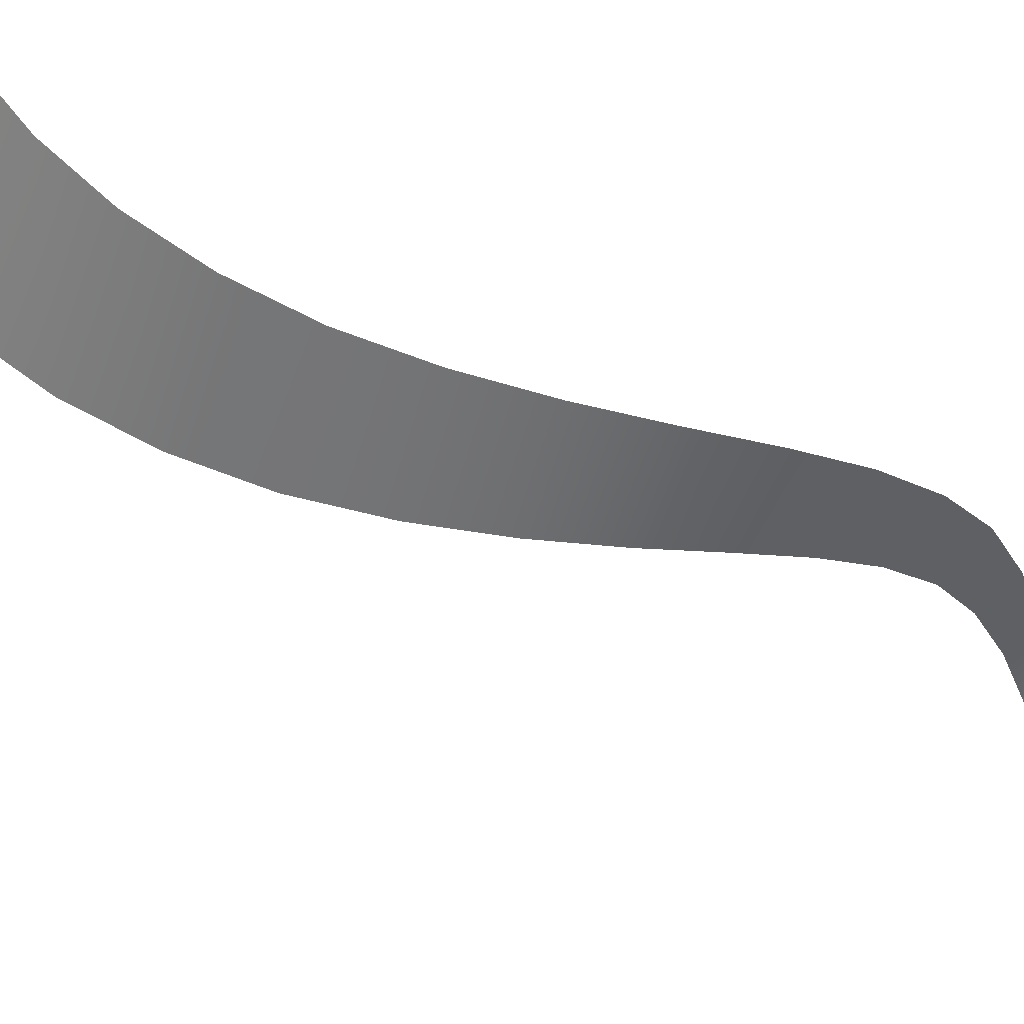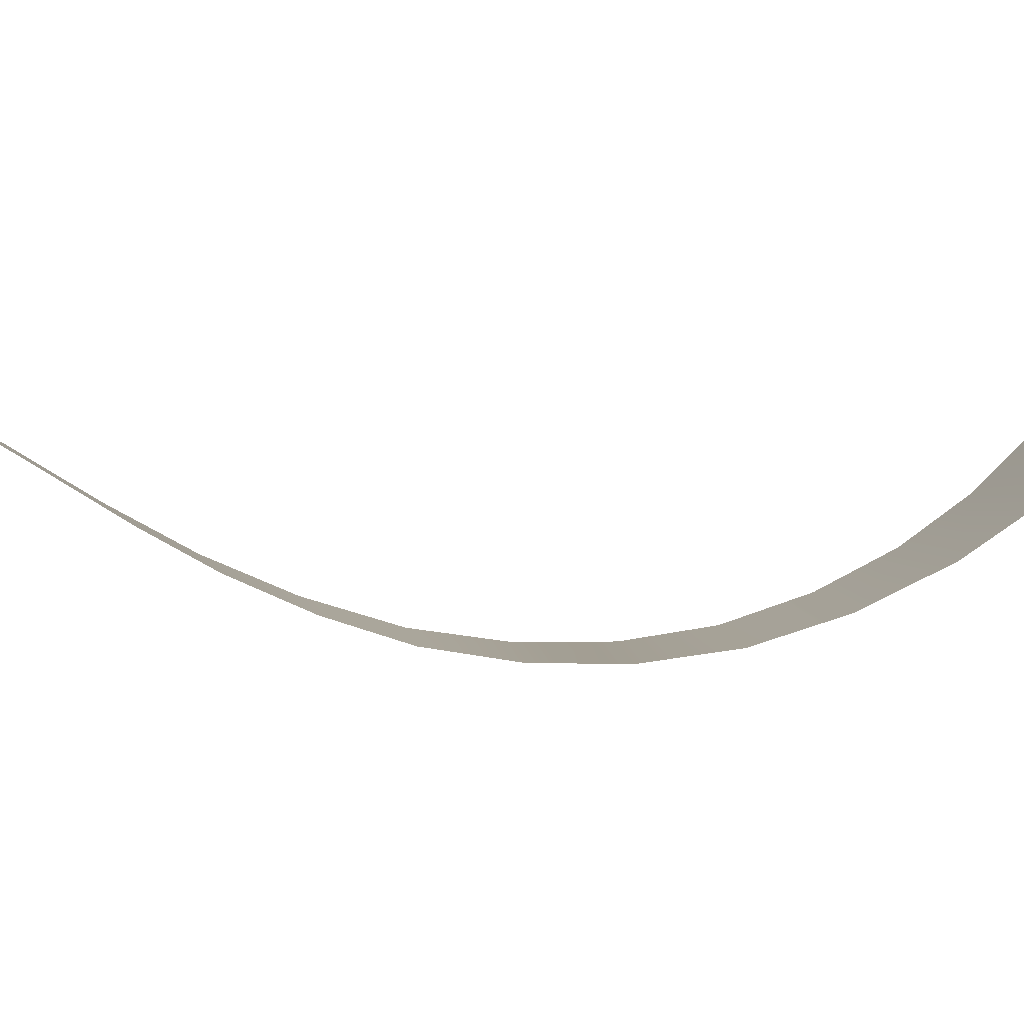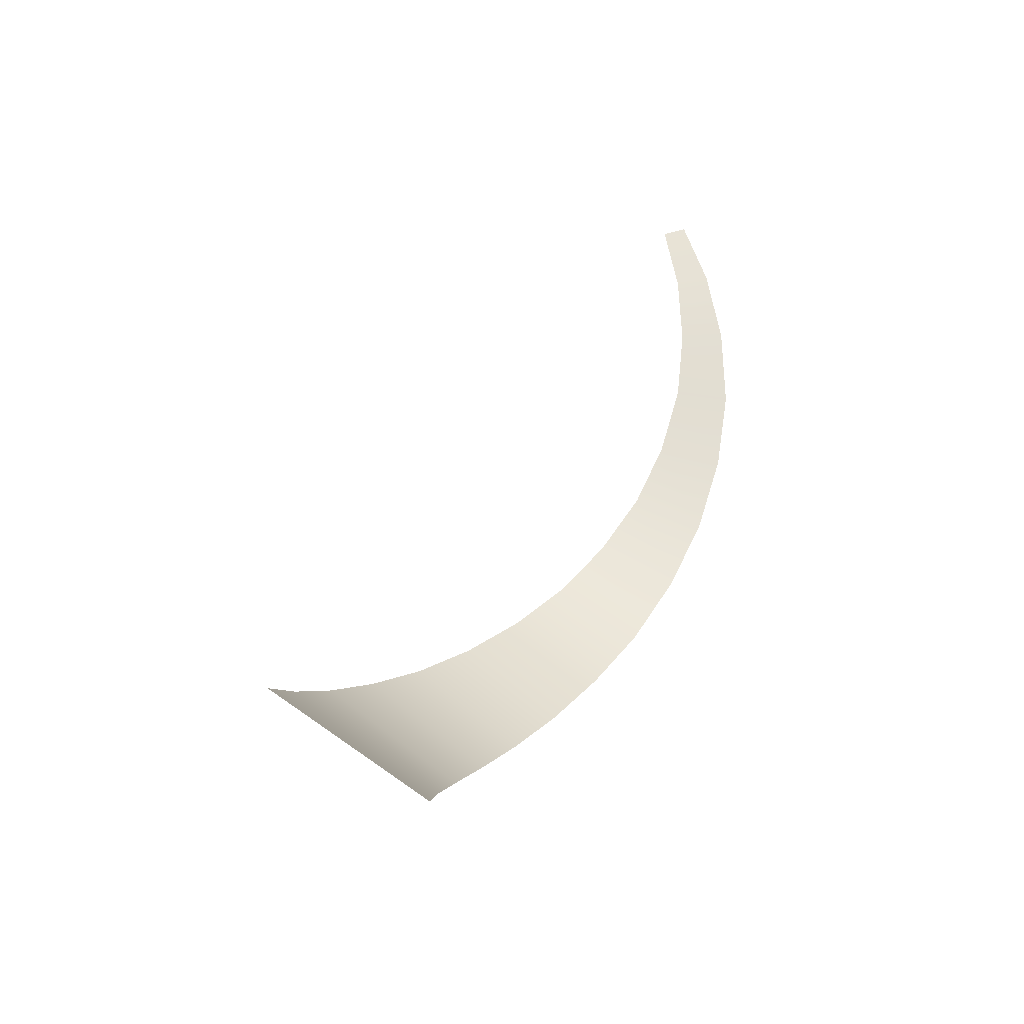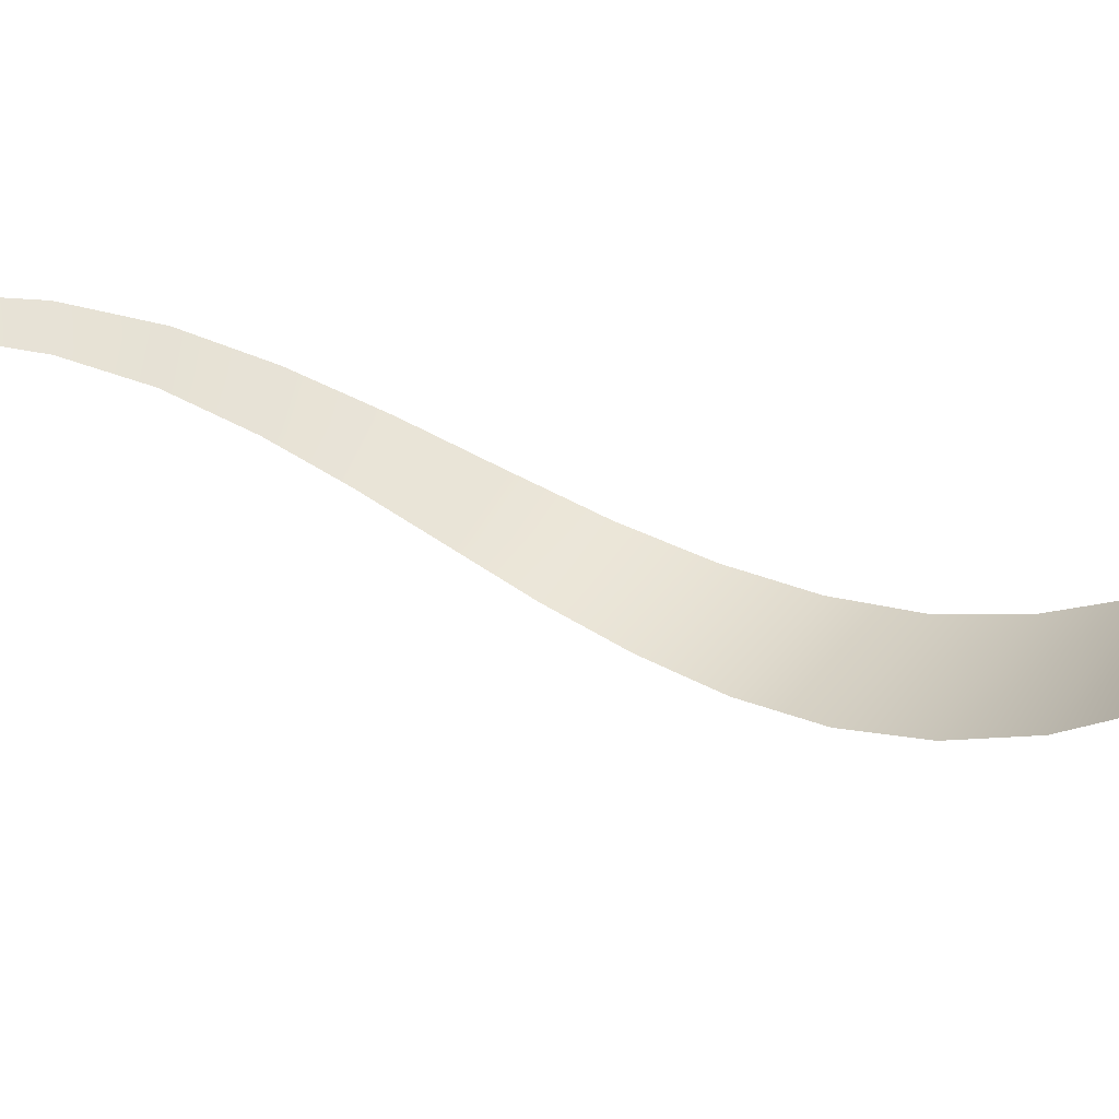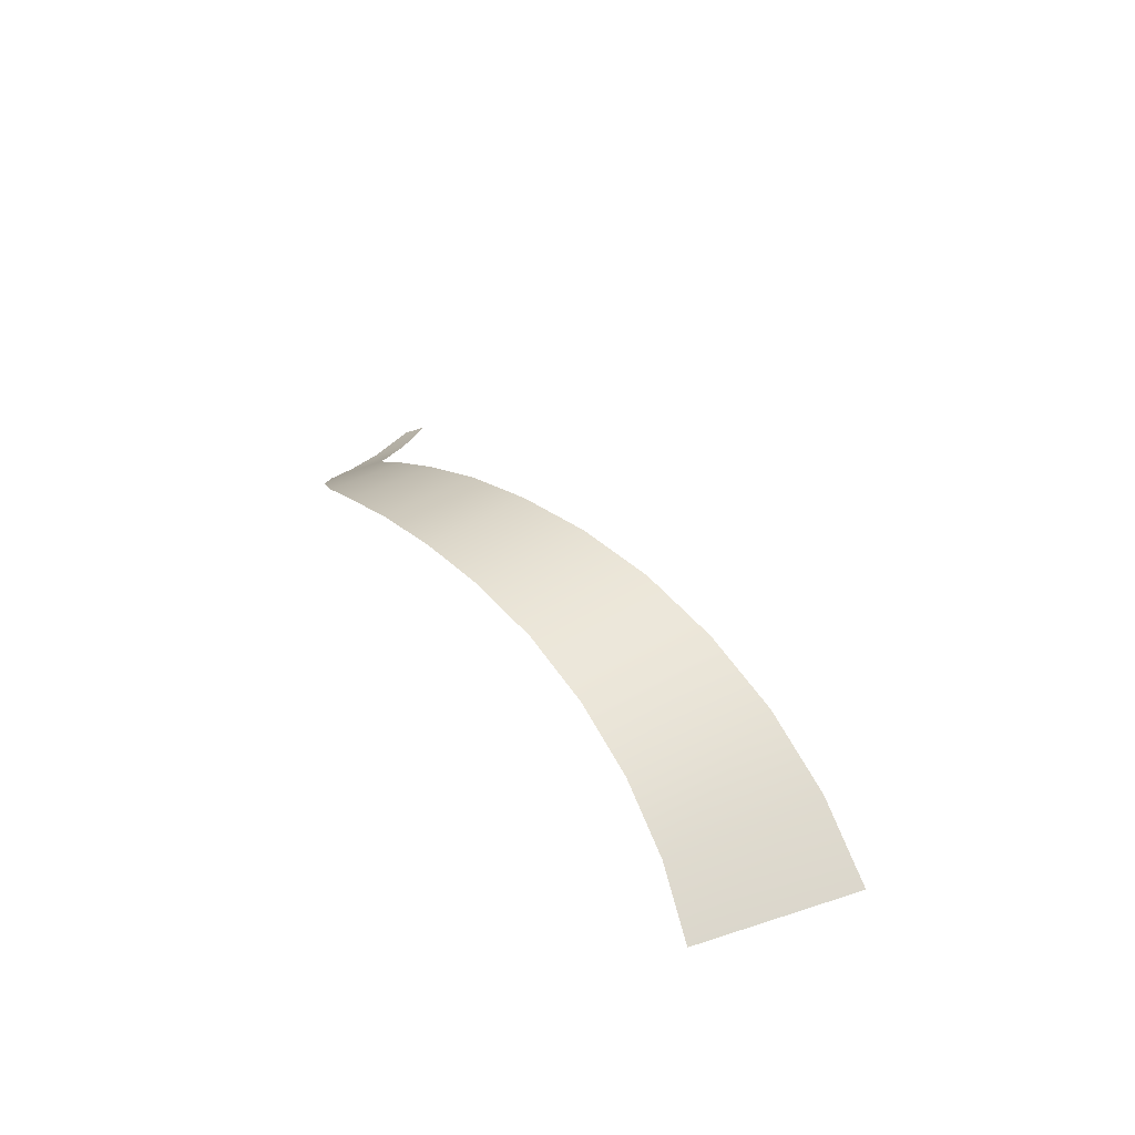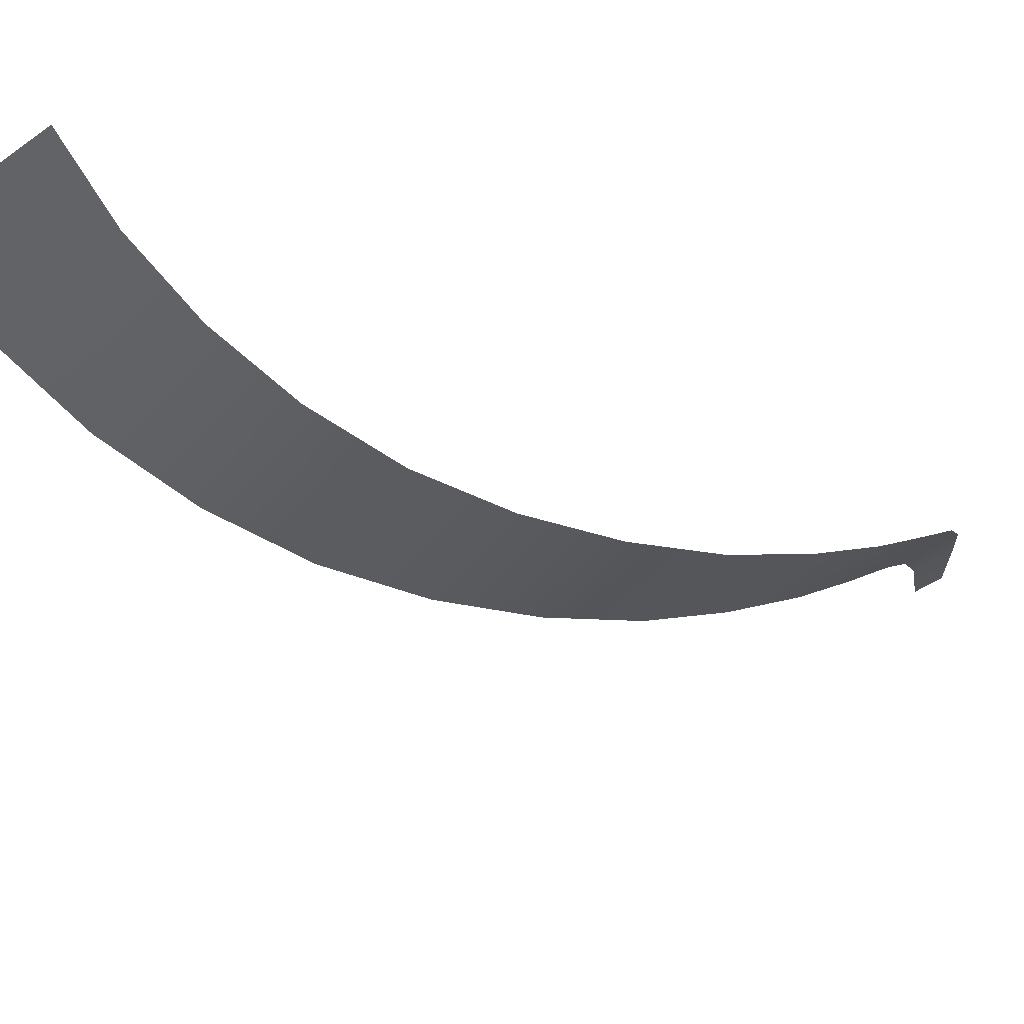
<metadata>
{"format":"obj","ext":"obj","renderer":"f3d","projection":"perspective","resolution":1024,"background":"white","views":[{"elev":-49.4,"azim":-145.1,"up":"+Y"},{"elev":-0.6,"azim":46.1,"up":"+Y"},{"elev":-47.0,"azim":160.7,"up":"+Z"},{"elev":33.4,"azim":83.7,"up":"+Y"},{"elev":-58.4,"azim":-1.8,"up":"+Z"},{"elev":-24.8,"azim":-157.7,"up":"+Y"}]}
</metadata>
<code>
v 0.2692 -0.1027 -0.4695
v 0.4228 -0.1075 -0.3746
v 0.2923 -0.04943 -0.5254
v 0.462 -0.04467 -0.4345
v 0.3743 -0.1602 -0.3143
v 0.2359 -0.1495 -0.4107
v 0.3185 -0.201 -0.2535
v 0.1942 -0.1874 -0.3488
v 0.258 -0.229 -0.1922
v 0.1462 -0.2147 -0.2839
v 0.1957 -0.2418 -0.1297
v 0.09434 -0.2281 -0.2157
v 0.1357 -0.2408 -0.06703
v 0.04193 -0.2283 -0.1437
v 0.08012 -0.2276 -0.002933
v -0.006919 -0.2159 -0.06916
v 0.03504 -0.2029 0.06054
v -0.04862 -0.1892 0.01095
v -0.001888 -0.1697 0.1285
v -0.07821 -0.1549 0.09066
v -0.02454 -0.1327 0.1958
v -0.09382 -0.1137 0.1755
v -0.03568 -0.09298 0.2694
v -0.09454 -0.07405 0.2581
v -0.03278 -0.05853 0.3436
v -0.0799 -0.03884 0.3439
v -0.01995 -0.03104 0.4219
v -0.05466 -0.0139 0.4286
v 0.0006536 -0.01489 0.5047
v -0.0231 -0.002601 0.5111
g Object001
f 3 2 1
f 2 3 4
f 5 1 2
f 1 5 6
f 7 6 5
f 6 7 8
f 9 8 7
f 8 9 10
f 11 10 9
f 10 11 12
f 13 12 11
f 12 13 14
f 15 14 13
f 14 15 16
f 17 16 15
f 16 17 18
f 19 18 17
f 18 19 20
f 21 20 19
f 20 21 22
f 23 22 21
f 22 23 24
f 25 24 23
f 24 25 26
f 27 26 25
f 26 27 28
f 29 28 27
f 28 29 30

</code>
